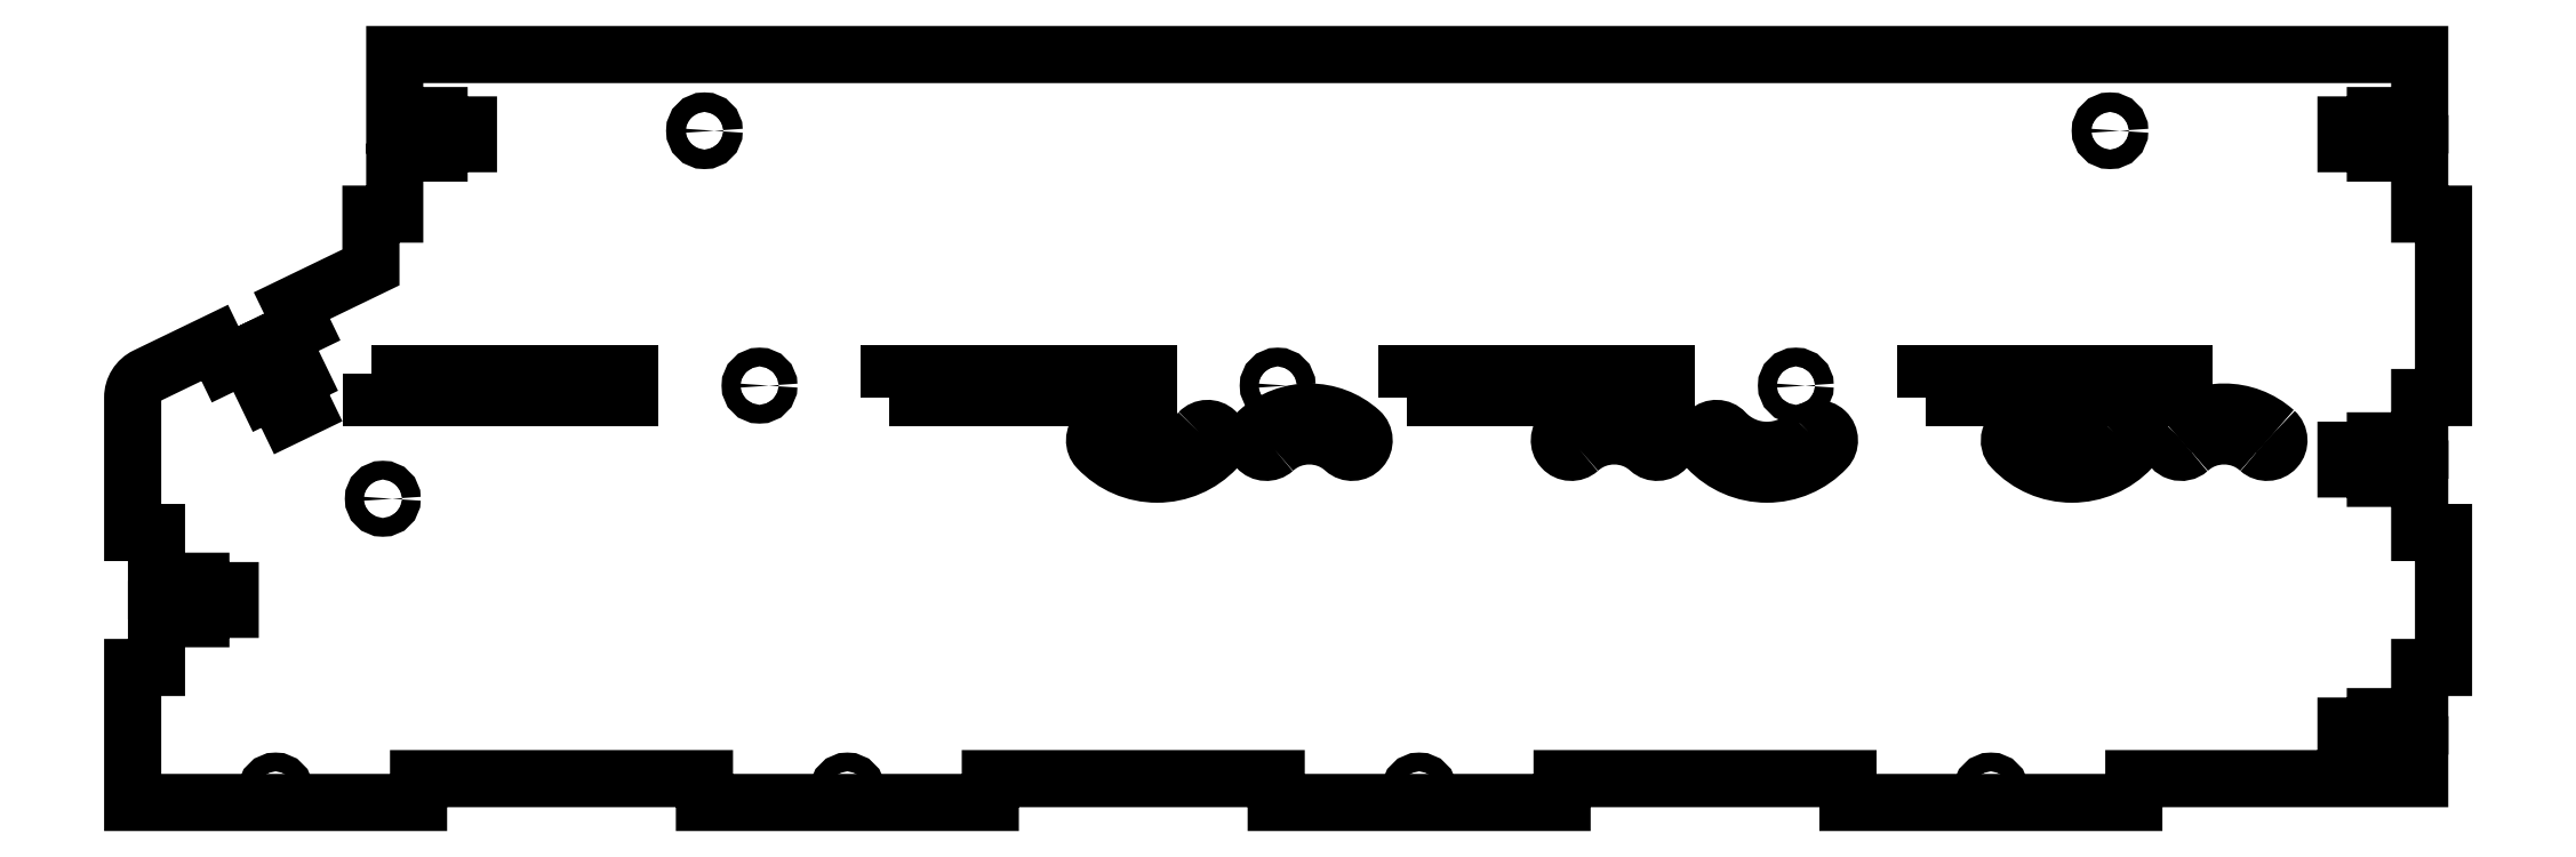
<metadata>
{"format":"dxf","ext":"dxf","renderer":"ezdxf+matplotlib","layout":"modelspace","background":"white","min_lineweight":24,"dpi":150}
</metadata>
<code>
0
SECTION
2
ENTITIES
0
CIRCLE
8
0
10
-0.0625
20
-1.656
30
0
40
0.04921
0
LWPOLYLINE
8
0
90
111
70
1
43
0
10
-1.049e-15
20
0.207
10
0.154
20
0.207
10
0.154
20
0.1578
10
0.2328
20
0.1578
10
0.2328
20
0.207
10
0.3868
20
0.207
10
0.3868
20
0.3055
10
0.2328
20
0.3055
10
0.2328
20
0.3547
10
0.154
20
0.3547
10
0.154
20
0.3055
10
-1.049e-15
20
0.3055
10
-1.399e-15
20
0.675
10
10.62
20
0.675
10
10.62
20
0.3055
10
10.47
20
0.3055
10
10.47
20
0.3547
10
10.39
20
0.3547
10
10.39
20
0.3055
10
10.24
20
0.3055
10
10.24
20
0.207
10
10.39
20
0.207
10
10.39
20
0.1578
10
10.47
20
0.1578
10
10.47
20
0.207
10
10.62
20
0.207
10
10.62
20
-0.1625
10
10.75
20
-0.1625
10
10.75
20
-1.125
10
10.62
20
-1.125
10
10.62
20
-1.402
10
10.47
20
-1.402
10
10.47
20
-1.352
10
10.39
20
-1.352
10
10.39
20
-1.402
10
10.24
20
-1.402
10
10.24
20
-1.5
10
10.39
20
-1.5
10
10.39
20
-1.549
10
10.47
20
-1.549
10
10.47
20
-1.5
10
10.62
20
-1.5
10
10.62
20
-1.833
10
10.75
20
-1.833
10
10.75
20
-2.542
10
10.62
20
-2.542
10
10.62
20
-2.849
10
10.47
20
-2.849
10
10.47
20
-2.8
10
10.39
20
-2.8
10
10.39
20
-2.849
10
10.24
20
-2.849
10
10.24
20
-2.947
10
10.39
20
-2.947
10
10.39
20
-2.997
10
10.47
20
-2.997
10
10.47
20
-2.947
10
10.62
20
-2.947
10
10.62
20
-3.125
10
9.125
20
-3.125
10
9.125
20
-3.25
10
7.625
20
-3.25
10
7.625
20
-3.125
10
6.125
20
-3.125
10
6.125
20
-3.25
10
4.625
20
-3.25
10
4.625
20
-3.125
10
3.125
20
-3.125
10
3.125
20
-3.25
10
1.625
20
-3.25
10
1.625
20
-3.125
10
0.125
20
-3.125
10
0.125
20
-3.25
10
-1.375
20
-3.25
10
-1.375
20
-2.542
10
-1.25
20
-2.542
10
-1.25
20
-2.237
10
-1.096
20
-2.237
10
-1.096
20
-2.286
10
-1.017
20
-2.286
10
-1.017
20
-2.237
10
-0.8632
20
-2.237
10
-0.8632
20
-2.138
10
-1.017
20
-2.138
10
-1.017
20
-2.089
10
-1.096
20
-2.089
10
-1.096
20
-2.138
10
-1.25
20
-2.138
10
-1.25
20
-1.833
10
-1.375
20
-1.833
10
-1.375
20
-1.125
42
-0.2877
10
-1.304
20
-1.012
10
-0.9443
20
-0.8383
10
-0.8899
20
-0.9509
10
-0.7318
20
-0.8744
10
-0.6647
20
-1.013
10
-0.7091
20
-1.035
10
-0.6748
20
-1.105
10
-0.6305
20
-1.084
10
-0.5634
20
-1.223
10
-0.4748
20
-1.18
10
-0.5419
20
-1.041
10
-0.4976
20
-1.02
10
-0.5318
20
-0.9488
10
-0.5761
20
-0.9702
10
-0.6432
20
-0.8316
10
-0.4851
20
-0.7551
10
-0.5395
20
-0.6426
10
-0.125
20
-0.4422
10
-0.125
20
-0.1625
10
-1.049e-15
20
-0.1625
0
CIRCLE
8
0
10
-0.625
20
-3.187
30
0
40
0.04921
0
CIRCLE
8
0
10
5.375
20
-3.187
30
0
40
0.04921
0
CIRCLE
8
0
10
7.352
20
-1.062
30
0
40
0.04921
0
CIRCLE
8
0
10
2.375
20
-3.187
30
0
40
0.04921
0
CIRCLE
8
0
10
4.633
20
-1.062
30
0
40
0.04921
0
CIRCLE
8
0
10
8.375
20
-3.187
30
0
40
0.04921
0
CIRCLE
8
0
10
1.914
20
-1.062
30
0
40
0.04921
0
LWPOLYLINE
8
0
90
4
70
1
43
0
10
6.215
20
-1.396
42
-1
10
6.132
20
-1.304
42
-0.3838
10
6.665
20
-1.304
42
-1
10
6.582
20
-1.396
42
0.3838
0
ARC
8
0
10
9.599
20
-1.6
30
0
40
0.2739
50
48
51
132
0
ARC
8
0
10
9.373
20
-1.35
30
0
40
0.0625
50
132
51
312
0
ARC
8
0
10
9.599
20
-1.6
30
0
40
0.3989
50
48
51
132
0
ARC
8
0
10
9.824
20
-1.35
30
0
40
0.0625
50
-132
51
48
0
LWPOLYLINE
8
0
90
4
70
1
43
0
10
4.615
20
-1.396
42
-1
10
4.532
20
-1.304
42
-0.3838
10
5.065
20
-1.304
42
-1
10
4.982
20
-1.396
42
0.3838
0
LWPOLYLINE
8
0
90
4
70
1
43
0
10
7.42
20
-1.307
42
-0.4317
10
6.98
20
-1.307
42
1
10
6.889
20
-1.393
42
0.4317
10
7.511
20
-1.393
42
1
0
LWPOLYLINE
8
0
90
4
70
1
43
0
10
9.02
20
-1.307
42
-0.4317
10
8.58
20
-1.307
42
1
10
8.489
20
-1.393
42
0.4317
10
9.111
20
-1.393
42
1
0
LWPOLYLINE
8
0
90
4
70
1
43
0
10
4.22
20
-1.307
42
-0.4317
10
3.78
20
-1.307
42
1
10
3.689
20
-1.393
42
0.4317
10
4.311
20
-1.393
42
1
0
LWPOLYLINE
8
0
90
4
70
1
43
0
10
-0.125
20
-1
10
-0.125
20
-1.125
10
1.234
20
-1.125
10
1.234
20
-1
0
LWPOLYLINE
8
0
90
4
70
1
43
0
10
8.031
20
-1.125
10
9.391
20
-1.125
10
9.391
20
-1
10
8.031
20
-1
0
LWPOLYLINE
8
0
90
4
70
1
43
0
10
5.312
20
-1.125
10
6.672
20
-1.125
10
6.672
20
-1
10
5.312
20
-1
0
CIRCLE
8
0
10
9
20
0.275
30
0
40
0.05118
0
CIRCLE
8
0
10
1.625
20
0.275
30
0
40
0.05118
0
LWPOLYLINE
8
0
90
4
70
1
43
0
10
2.594
20
-1.125
10
3.953
20
-1.125
10
3.953
20
-1
10
2.594
20
-1
0
ENDSEC
0
EOF

</code>
